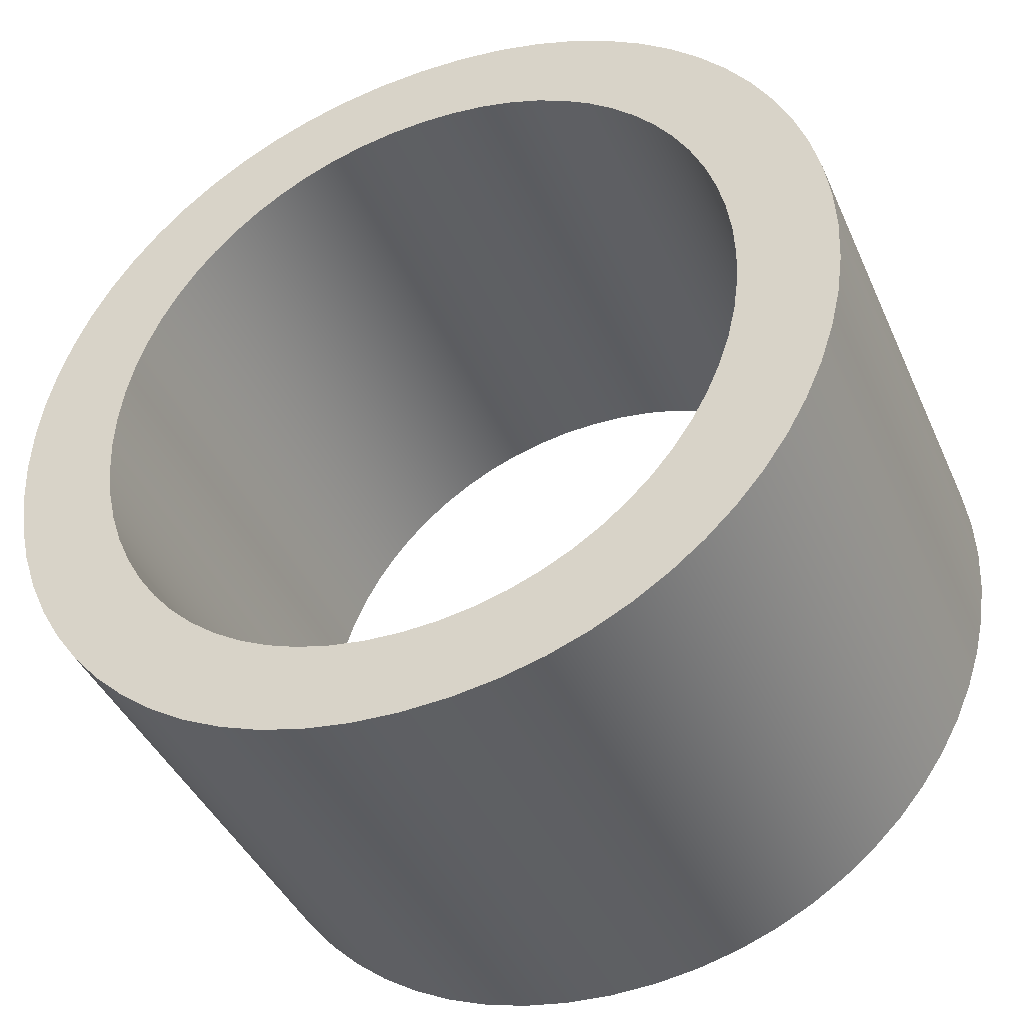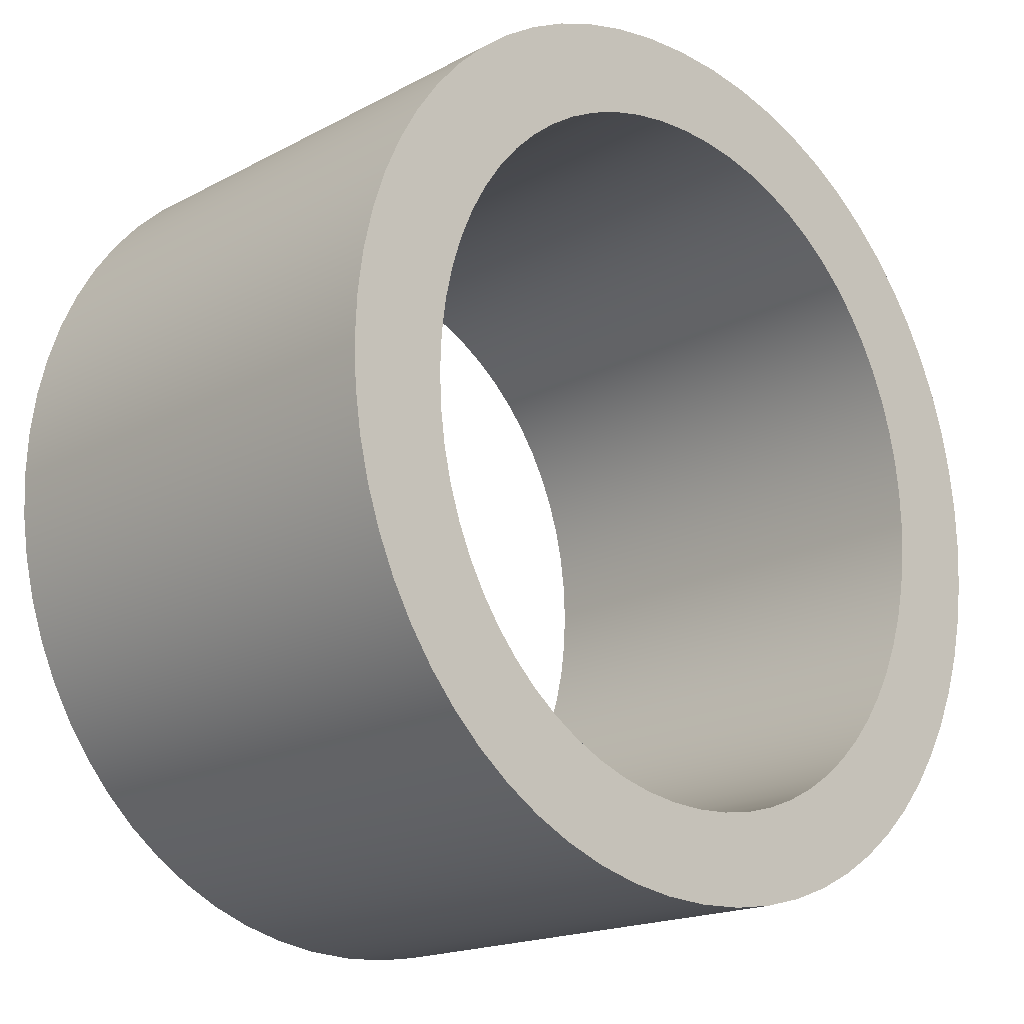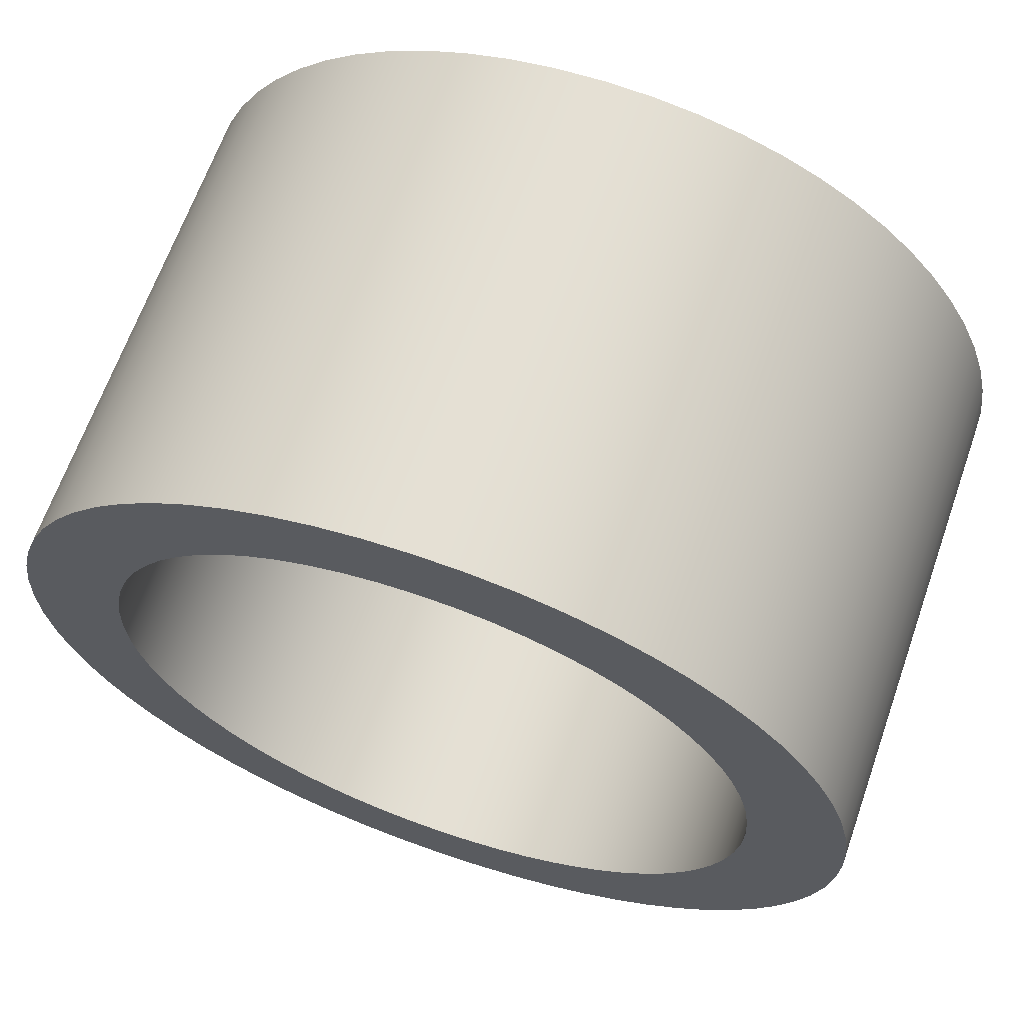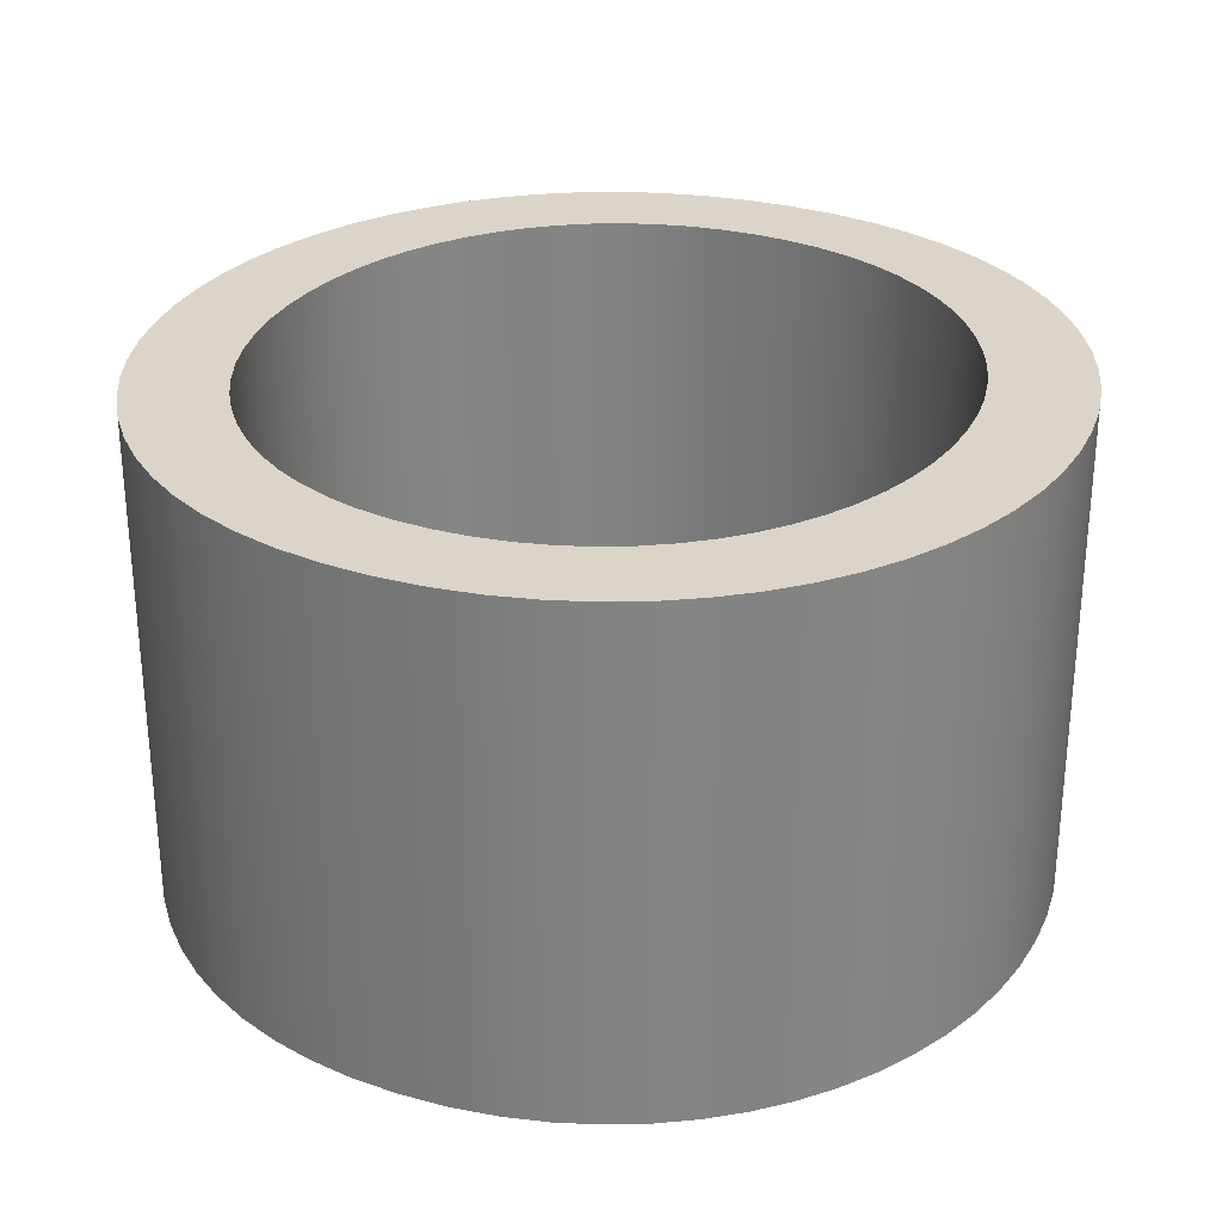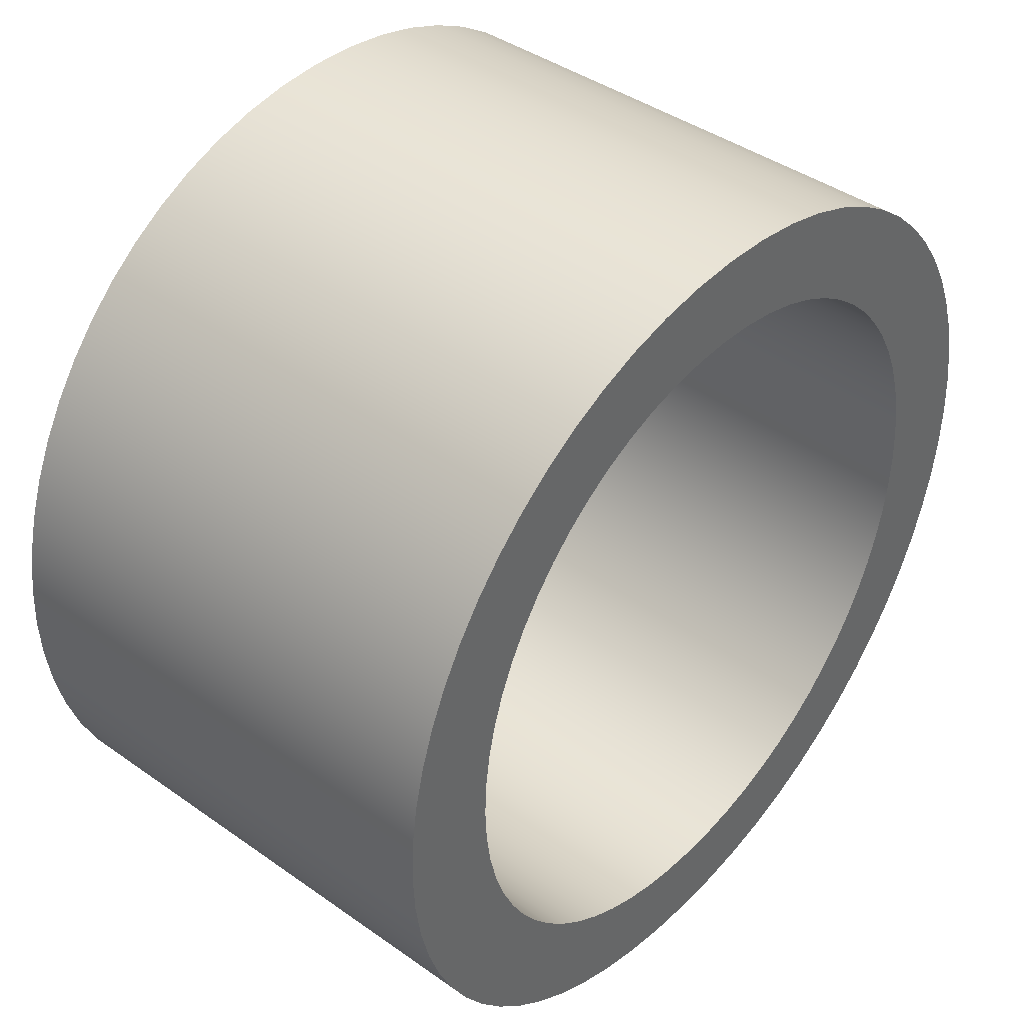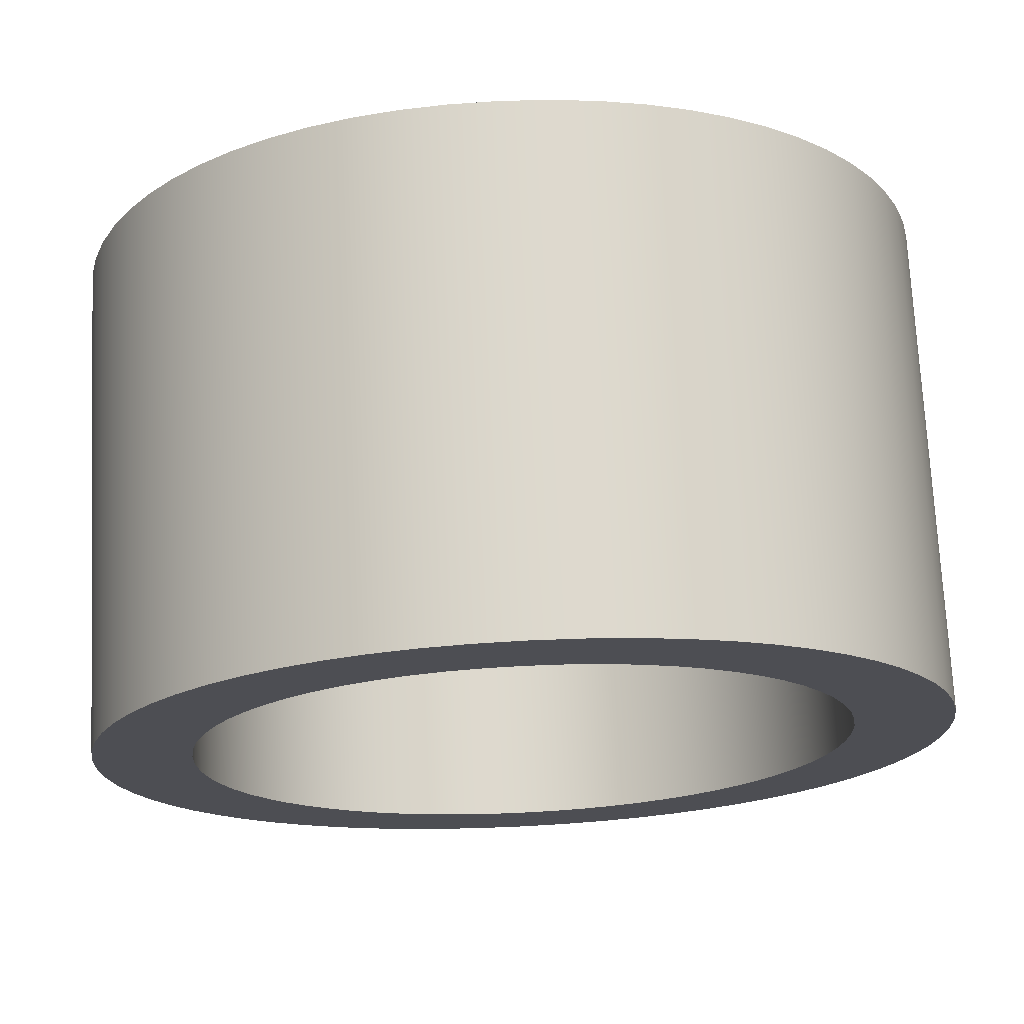
<metadata>
{"format":"obj","ext":"obj","renderer":"f3d","projection":"perspective","resolution":1024,"background":"white","views":[{"elev":-41.8,"azim":-157.3,"up":"+Y"},{"elev":-18.0,"azim":135.9,"up":"+Y"},{"elev":65.6,"azim":19.4,"up":"+Y"},{"elev":29.1,"azim":24.5,"up":"+Z"},{"elev":41.6,"azim":-49.5,"up":"+Y"},{"elev":72.5,"azim":-2.8,"up":"+Y"}]}
</metadata>
<code>
v 1.312 26.35 0
v 1.312 26.35 30
v 1.431 23.76 0
v 1.431 23.76 30
v 1.432 28.95 0
v 1.432 28.95 30
v 1.784 21.22 0
v 1.784 21.22 30
v 1.79 31.48 0
v 1.79 31.48 30
v 2.363 18.76 0
v 2.363 18.76 30
v 2.376 33.95 0
v 2.376 33.95 30
v 3.16 16.4 0
v 3.16 16.4 30
v 3.183 36.33 0
v 3.183 36.33 30
v 4.168 14.13 0
v 4.168 14.13 30
v 4.201 38.6 0
v 4.201 38.6 30
v 5.378 11.99 0
v 5.378 11.99 30
v 5.424 40.76 0
v 5.424 40.76 30
v 6.784 9.976 0
v 6.784 9.976 30
v 6.843 42.78 0
v 6.843 42.78 30
v 7.216 26.49 0
v 7.216 26.49 30
v 7.311 28.63 0
v 7.311 28.63 30
v 7.312 24.36 0
v 7.312 24.36 30
v 7.591 30.69 0
v 7.591 30.69 30
v 7.597 22.29 0
v 7.597 22.29 30
v 8.049 32.69 0
v 8.049 32.69 30
v 8.063 20.29 0
v 8.063 20.29 30
v 8.377 8.115 0
v 8.377 8.115 30
v 8.449 44.66 0
v 8.449 44.66 30
v 8.678 34.6 0
v 8.678 34.6 30
v 8.701 18.37 0
v 8.701 18.37 30
v 9.471 36.41 0
v 9.471 36.41 30
v 9.505 16.55 0
v 9.505 16.55 30
v 10.15 6.417 0
v 10.15 6.417 30
v 10.24 46.37 0
v 10.24 46.37 30
v 10.42 38.12 0
v 10.42 38.12 30
v 10.47 14.82 0
v 10.47 14.82 30
v 11.52 39.71 0
v 11.52 39.71 30
v 11.58 13.22 0
v 11.58 13.22 30
v 12.09 4.897 0
v 12.09 4.897 30
v 12.19 47.9 0
v 12.19 47.9 30
v 12.76 41.18 0
v 12.76 41.18 30
v 12.83 11.73 0
v 12.83 11.73 30
v 14.14 42.52 0
v 14.14 42.52 30
v 14.2 3.571 0
v 14.2 3.571 30
v 14.22 10.38 0
v 14.22 10.38 30
v 14.31 49.24 0
v 14.31 49.24 30
v 15.64 43.71 0
v 15.64 43.71 30
v 15.74 9.182 0
v 15.74 9.182 30
v 16.47 2.453 0
v 16.47 2.453 30
v 16.59 50.37 0
v 16.59 50.37 30
v 17.26 44.74 0
v 17.26 44.74 30
v 17.38 8.135 0
v 17.38 8.135 30
v 18.88 1.558 0
v 18.88 1.558 30
v 19 45.61 0
v 19 45.61 30
v 19.02 51.27 0
v 19.02 51.27 30
v 19.12 7.255 0
v 19.12 7.255 30
v 20.85 46.31 0
v 20.85 46.31 30
v 20.98 6.552 0
v 20.98 6.552 30
v 21.44 0.8998 0
v 21.44 0.8998 30
v 21.58 51.94 0
v 21.58 51.94 30
v 22.79 46.81 0
v 22.79 46.81 30
v 22.93 6.037 0
v 22.93 6.037 30
v 24.13 0.4943 0
v 24.13 0.4943 30
v 24.27 52.35 0
v 24.27 52.35 30
v 24.83 47.13 0
v 24.83 47.13 30
v 24.97 5.721 0
v 24.97 5.721 30
v 26.95 0.3558 0
v 26.95 0.3558 30
v 26.95 47.23 0
v 26.95 47.23 30
v 27.09 5.613 0
v 27.09 5.613 30
v 27.09 52.49 0
v 27.09 52.49 30
v 29.07 47.12 0
v 29.07 47.12 30
v 29.21 5.719 0
v 29.21 5.719 30
v 29.76 0.4959 0
v 29.76 0.4959 30
v 29.91 52.35 0
v 29.91 52.35 30
v 31.11 46.81 0
v 31.11 46.81 30
v 31.25 6.031 0
v 31.25 6.031 30
v 32.46 0.906 0
v 32.46 0.906 30
v 32.59 51.94 0
v 32.59 51.94 30
v 33.06 46.29 0
v 33.06 46.29 30
v 33.19 6.539 0
v 33.19 6.539 30
v 34.91 45.59 0
v 34.91 45.59 30
v 35.02 1.571 0
v 35.02 1.571 30
v 35.03 7.233 0
v 35.03 7.233 30
v 35.15 51.29 0
v 35.15 51.29 30
v 36.66 44.71 0
v 36.66 44.71 30
v 36.77 8.102 0
v 36.77 8.102 30
v 37.44 2.476 0
v 37.44 2.476 30
v 37.57 50.39 0
v 37.57 50.39 30
v 38.3 43.66 0
v 38.3 43.66 30
v 38.4 9.136 0
v 38.4 9.136 30
v 39.72 3.605 0
v 39.72 3.605 30
v 39.81 42.46 0
v 39.81 42.46 30
v 39.83 49.27 0
v 39.83 49.27 30
v 39.9 10.33 0
v 39.9 10.33 30
v 41.2 41.11 0
v 41.2 41.11 30
v 41.27 11.66 0
v 41.27 11.66 30
v 41.84 4.943 0
v 41.84 4.943 30
v 41.94 47.95 0
v 41.94 47.95 30
v 42.46 39.63 0
v 42.46 39.63 30
v 42.52 13.13 0
v 42.52 13.13 30
v 43.57 38.02 0
v 43.57 38.02 30
v 43.61 14.73 0
v 43.61 14.73 30
v 43.8 6.475 0
v 43.8 6.475 30
v 43.89 46.43 0
v 43.89 46.43 30
v 44.53 36.3 0
v 44.53 36.3 30
v 44.56 16.44 0
v 44.56 16.44 30
v 45.33 34.47 0
v 45.33 34.47 30
v 45.36 18.25 0
v 45.36 18.25 30
v 45.59 8.187 0
v 45.59 8.187 30
v 45.66 44.73 0
v 45.66 44.73 30
v 45.97 32.56 0
v 45.97 32.56 30
v 45.99 20.16 0
v 45.99 20.16 30
v 46.44 30.56 0
v 46.44 30.56 30
v 46.44 22.15 0
v 46.44 22.15 30
v 46.72 28.48 0
v 46.72 28.48 30
v 46.72 24.22 0
v 46.72 24.22 30
v 46.82 26.35 0
v 46.82 26.35 30
v 47.19 10.06 0
v 47.19 10.06 30
v 47.25 42.87 0
v 47.25 42.87 30
v 48.61 12.09 0
v 48.61 12.09 30
v 48.66 40.86 0
v 48.66 40.86 30
v 49.83 14.24 0
v 49.83 14.24 30
v 49.87 38.71 0
v 49.87 38.71 30
v 50.85 16.52 0
v 50.85 16.52 30
v 50.88 36.45 0
v 50.88 36.45 30
v 51.66 18.89 0
v 51.66 18.89 30
v 51.67 34.08 0
v 51.67 34.08 30
v 52.25 21.36 0
v 52.25 21.36 30
v 52.25 31.62 0
v 52.25 31.62 30
v 52.6 23.9 0
v 52.6 23.9 30
v 52.6 29.09 0
v 52.6 29.09 30
v 52.72 26.49 0
v 52.72 26.49 30
f 55 23 19
f 15 51 19
f 27 23 63
f 45 27 67
f 63 23 55
f 75 57 45
f 27 63 67
f 55 19 51
f 39 7 3
f 3 1 35
f 11 7 39
f 15 11 43
f 3 35 39
f 11 39 43
f 43 51 15
f 31 35 1
f 79 95 89
f 69 87 79
f 97 89 103
f 123 125 117
f 107 109 97
f 109 115 117
f 117 115 123
f 69 81 87
f 75 45 67
f 81 57 75
f 109 107 115
f 89 95 103
f 97 103 107
f 95 79 87
f 81 69 57
f 33 5 9
f 1 5 31
f 9 13 37
f 31 5 33
f 9 37 33
f 17 41 13
f 13 41 37
f 49 41 17
f 21 25 53
f 25 29 61
f 21 49 17
f 47 65 29
f 47 59 73
f 61 29 65
f 53 25 61
f 21 53 49
f 73 59 77
f 71 85 77
f 59 71 77
f 91 99 93
f 111 113 105
f 101 105 99
f 83 93 85
f 91 93 83
f 99 91 101
f 85 71 83
f 119 127 121
f 119 113 111
f 119 131 127
f 105 101 111
f 113 119 121
f 65 47 73
f 129 125 123
f 143 137 135
f 137 129 135
f 145 137 143
f 125 129 137
f 157 165 155
f 163 173 165
f 151 155 145
f 185 173 171
f 145 143 151
f 165 157 163
f 157 155 151
f 185 171 179
f 183 191 209
f 197 179 183
f 171 173 163
f 185 179 197
f 209 191 227
f 195 203 231
f 195 227 191
f 197 183 209
f 203 235 231
f 203 207 235
f 231 227 195
f 239 235 207
f 215 239 207
f 247 219 223
f 219 243 215
f 247 223 251
f 255 251 225
f 251 223 225
f 243 219 247
f 215 243 239
f 167 161 153
f 147 149 141
f 149 159 153
f 181 175 199
f 187 175 169
f 187 199 175
f 177 169 161
f 133 139 141
f 139 147 141
f 133 131 139
f 133 127 131
f 167 153 159
f 147 159 149
f 161 167 177
f 177 187 169
f 211 189 181
f 253 221 217
f 213 205 241
f 213 245 217
f 253 217 249
f 249 217 245
f 255 221 253
f 255 225 221
f 245 213 241
f 211 229 189
f 211 181 199
f 233 201 193
f 229 193 189
f 237 201 233
f 233 193 229
f 237 205 201
f 237 241 205
f 117 125 126 118
f 97 109 110 98
f 109 117 118 110
f 79 89 90 80
f 57 69 70 58
f 69 79 80 70
f 89 97 98 90
f 27 45 46 28
f 19 23 24 20
f 23 27 28 24
f 11 15 16 12
f 3 7 8 4
f 7 11 12 8
f 15 19 20 16
f 45 57 58 46
f 5 1 2 6
f 13 9 10 14
f 9 5 6 10
f 21 17 18 22
f 29 25 26 30
f 25 21 22 26
f 17 13 14 18
f 59 47 48 60
f 83 71 72 84
f 71 59 60 72
f 101 91 92 102
f 119 111 112 120
f 111 101 102 112
f 91 83 84 92
f 47 29 30 48
f 1 3 4 2
f 131 119 120 132
f 147 139 140 148
f 167 159 160 168
f 159 147 148 160
f 187 177 178 188
f 211 199 200 212
f 199 187 188 200
f 177 167 168 178
f 233 229 230 234
f 241 237 238 242
f 237 233 234 238
f 249 245 246 250
f 255 253 254 256
f 253 249 250 254
f 245 241 242 246
f 229 211 212 230
f 247 251 252 248
f 239 243 244 240
f 243 247 248 244
f 231 235 236 232
f 209 227 228 210
f 227 231 232 228
f 235 239 240 236
f 185 197 198 186
f 165 173 174 166
f 173 185 186 174
f 145 155 156 146
f 125 137 138 126
f 137 145 146 138
f 155 165 166 156
f 197 209 210 198
f 251 255 256 252
f 139 131 132 140
f 121 127 128 122
f 105 113 114 106
f 113 121 122 114
f 93 99 100 94
f 77 85 86 78
f 85 93 94 86
f 99 105 106 100
f 65 73 74 66
f 53 61 62 54
f 61 65 66 62
f 41 49 50 42
f 33 37 38 34
f 37 41 42 38
f 49 53 54 50
f 73 77 78 74
f 35 31 32 36
f 43 39 40 44
f 39 35 36 40
f 55 51 52 56
f 67 63 64 68
f 63 55 56 64
f 51 43 44 52
f 81 75 76 82
f 95 87 88 96
f 87 81 82 88
f 107 103 104 108
f 123 115 116 124
f 115 107 108 116
f 103 95 96 104
f 75 67 68 76
f 31 33 34 32
f 129 123 124 130
f 143 135 136 144
f 157 151 152 158
f 151 143 144 152
f 171 163 164 172
f 183 179 180 184
f 179 171 172 180
f 163 157 158 164
f 195 191 192 196
f 207 203 204 208
f 203 195 196 204
f 219 215 216 220
f 225 223 224 226
f 223 219 220 224
f 215 207 208 216
f 191 183 184 192
f 217 221 222 218
f 205 213 214 206
f 213 217 218 214
f 193 201 202 194
f 181 189 190 182
f 189 193 194 190
f 201 205 206 202
f 169 175 176 170
f 153 161 162 154
f 161 169 170 162
f 141 149 150 142
f 127 133 134 128
f 133 141 142 134
f 149 153 154 150
f 175 181 182 176
f 221 225 226 222
f 135 129 130 136
f 56 20 24
f 16 20 52
f 28 64 24
f 46 68 28
f 64 56 24
f 76 46 58
f 28 68 64
f 56 52 20
f 40 4 8
f 4 36 2
f 12 40 8
f 16 44 12
f 4 40 36
f 12 44 40
f 44 16 52
f 32 2 36
f 80 90 96
f 70 80 88
f 98 104 90
f 124 118 126
f 108 98 110
f 110 118 116
f 118 124 116
f 70 88 82
f 76 68 46
f 82 76 58
f 110 116 108
f 90 104 96
f 98 108 104
f 96 88 80
f 82 58 70
f 34 10 6
f 2 32 6
f 10 38 14
f 32 34 6
f 10 34 38
f 18 14 42
f 14 38 42
f 50 18 42
f 22 54 26
f 26 62 30
f 22 18 50
f 48 30 66
f 48 74 60
f 62 66 30
f 54 62 26
f 22 50 54
f 74 78 60
f 72 78 86
f 60 78 72
f 92 94 100
f 112 106 114
f 102 100 106
f 84 86 94
f 92 84 94
f 100 102 92
f 86 84 72
f 120 122 128
f 120 112 114
f 120 128 132
f 106 112 102
f 114 122 120
f 66 74 48
f 130 124 126
f 144 136 138
f 138 136 130
f 146 144 138
f 126 138 130
f 158 156 166
f 164 166 174
f 152 146 156
f 186 172 174
f 146 152 144
f 166 164 158
f 158 152 156
f 186 180 172
f 184 210 192
f 198 184 180
f 172 164 174
f 186 198 180
f 210 228 192
f 196 232 204
f 196 192 228
f 198 210 184
f 204 232 236
f 204 236 208
f 232 196 228
f 240 208 236
f 216 208 240
f 248 224 220
f 220 216 244
f 248 252 224
f 256 226 252
f 252 226 224
f 244 248 220
f 216 240 244
f 168 154 162
f 148 142 150
f 150 154 160
f 182 200 176
f 188 170 176
f 188 176 200
f 178 162 170
f 134 142 140
f 140 142 148
f 134 140 132
f 134 132 128
f 168 160 154
f 148 150 160
f 162 178 168
f 178 170 188
f 212 182 190
f 254 218 222
f 214 242 206
f 214 218 246
f 254 250 218
f 250 246 218
f 256 254 222
f 256 222 226
f 246 242 214
f 212 190 230
f 212 200 182
f 234 194 202
f 230 190 194
f 238 234 202
f 234 230 194
f 238 202 206
f 238 206 242

</code>
